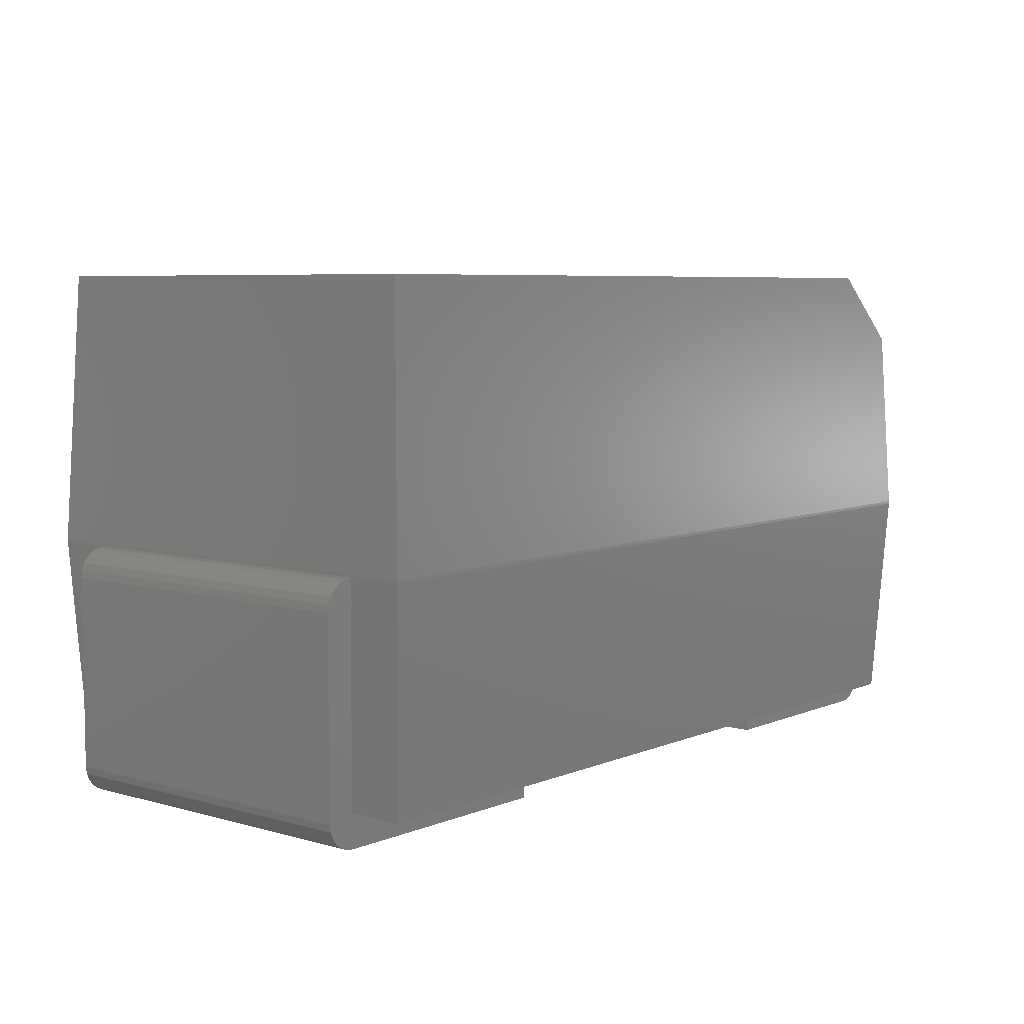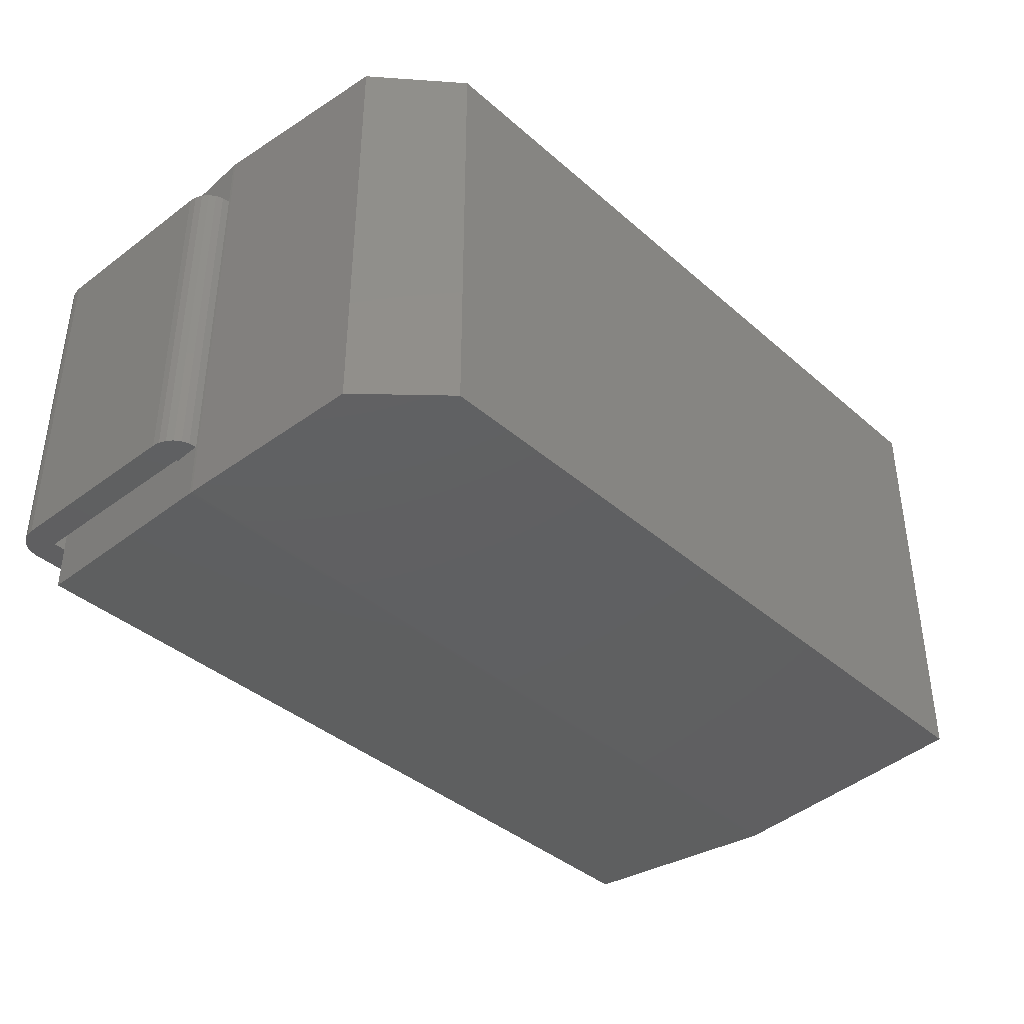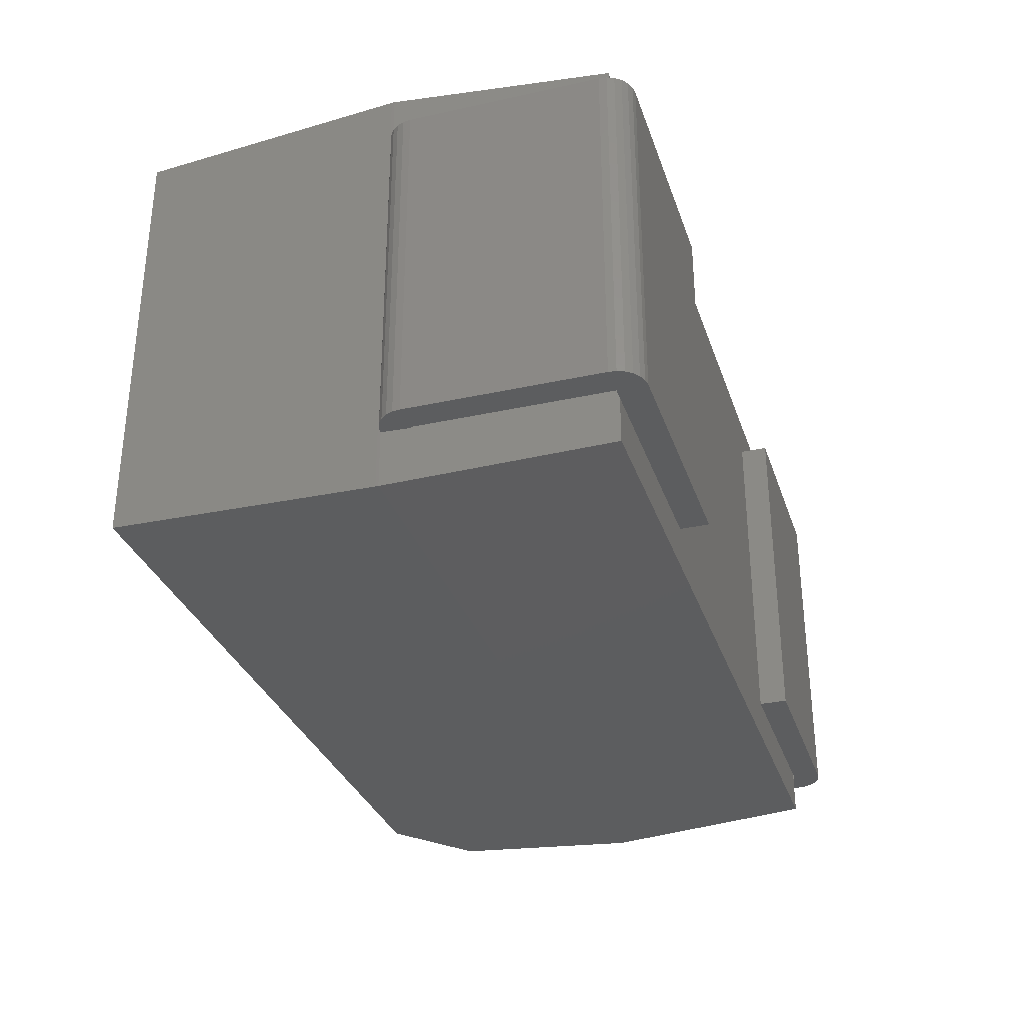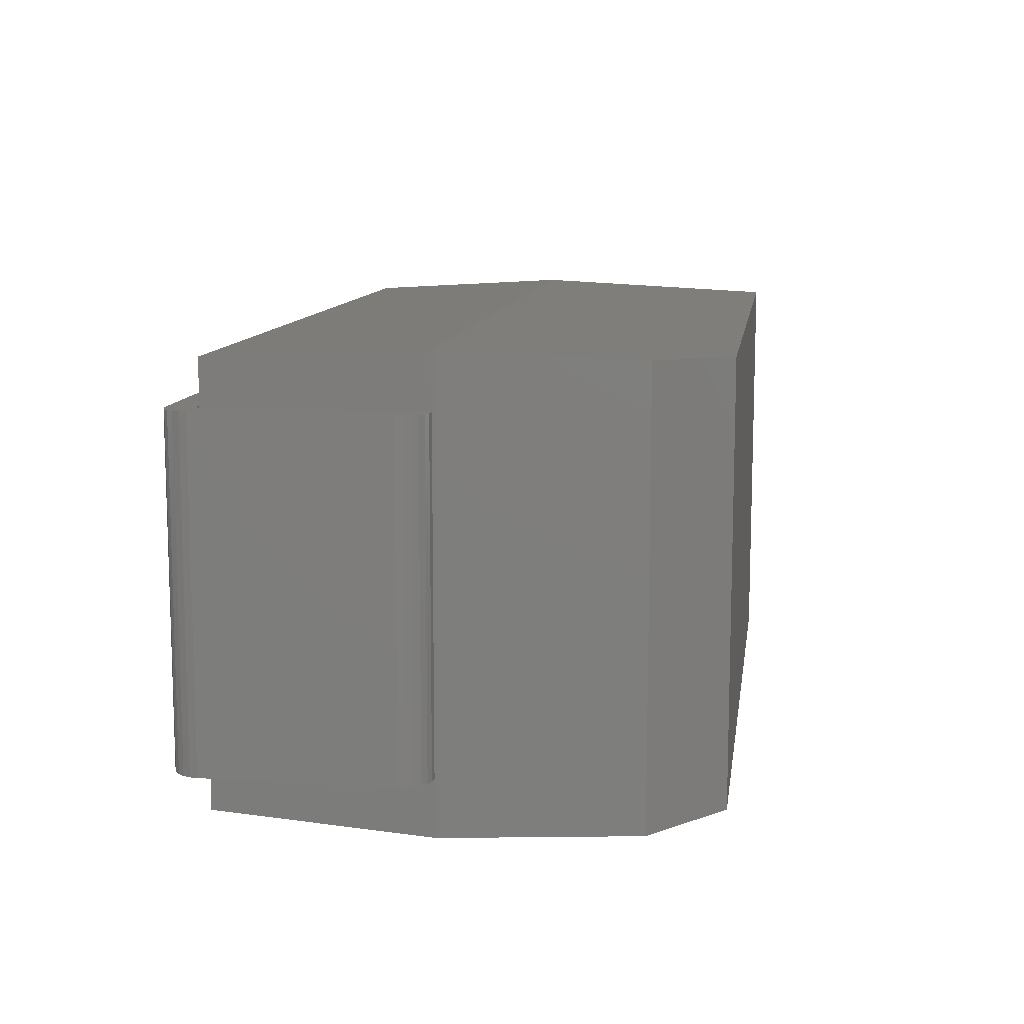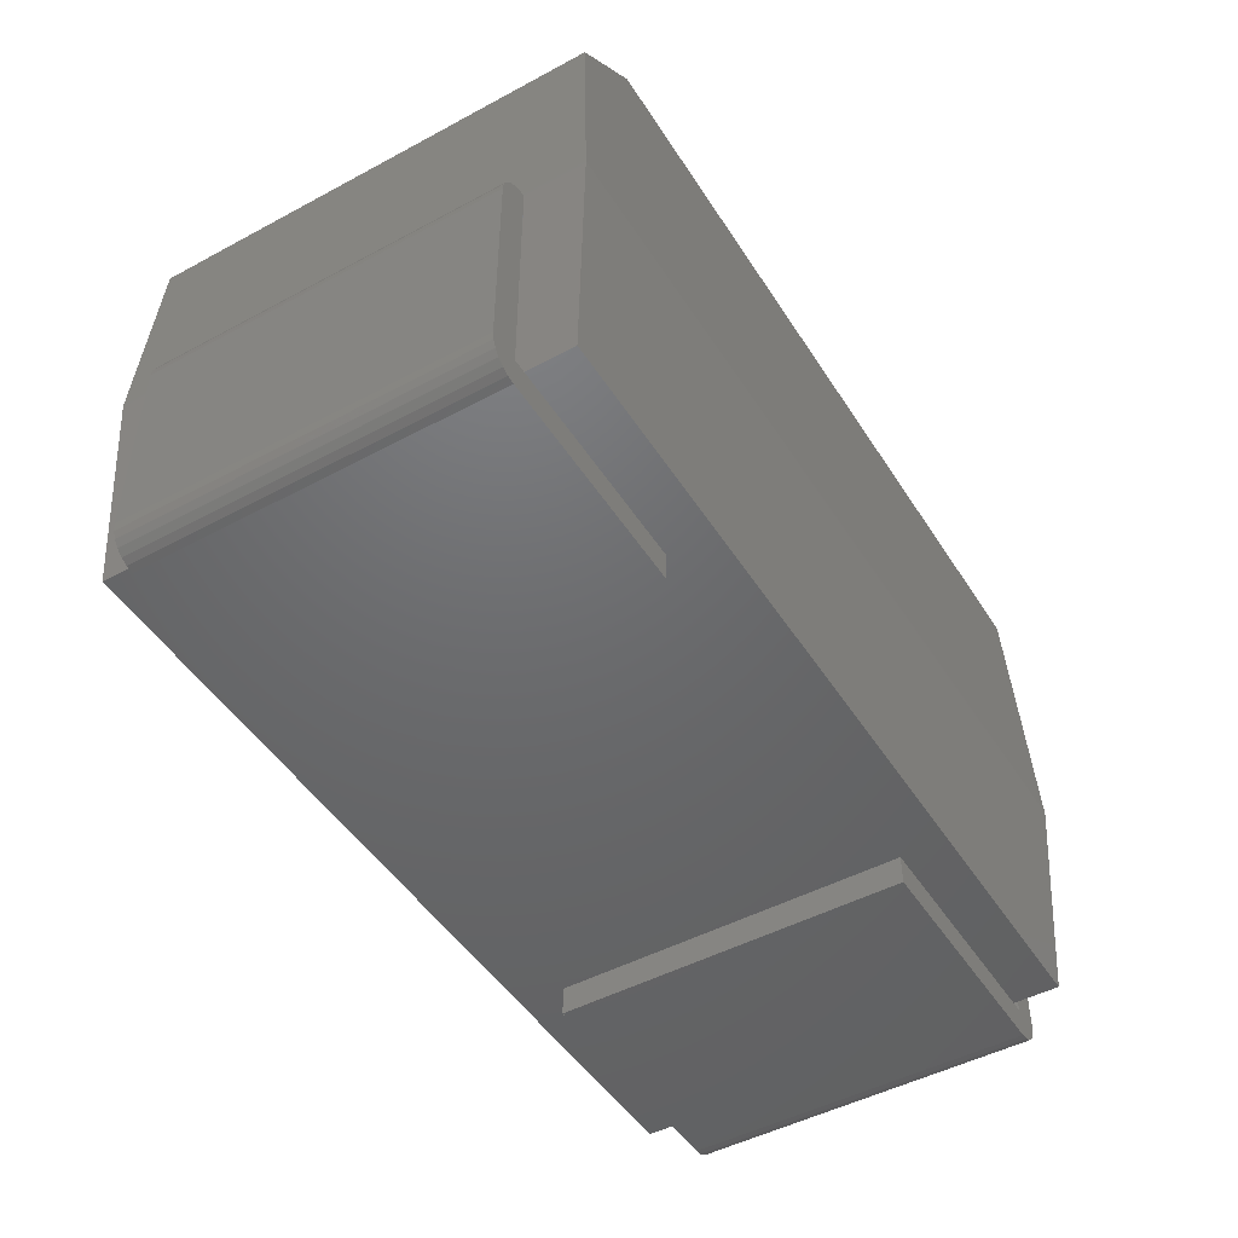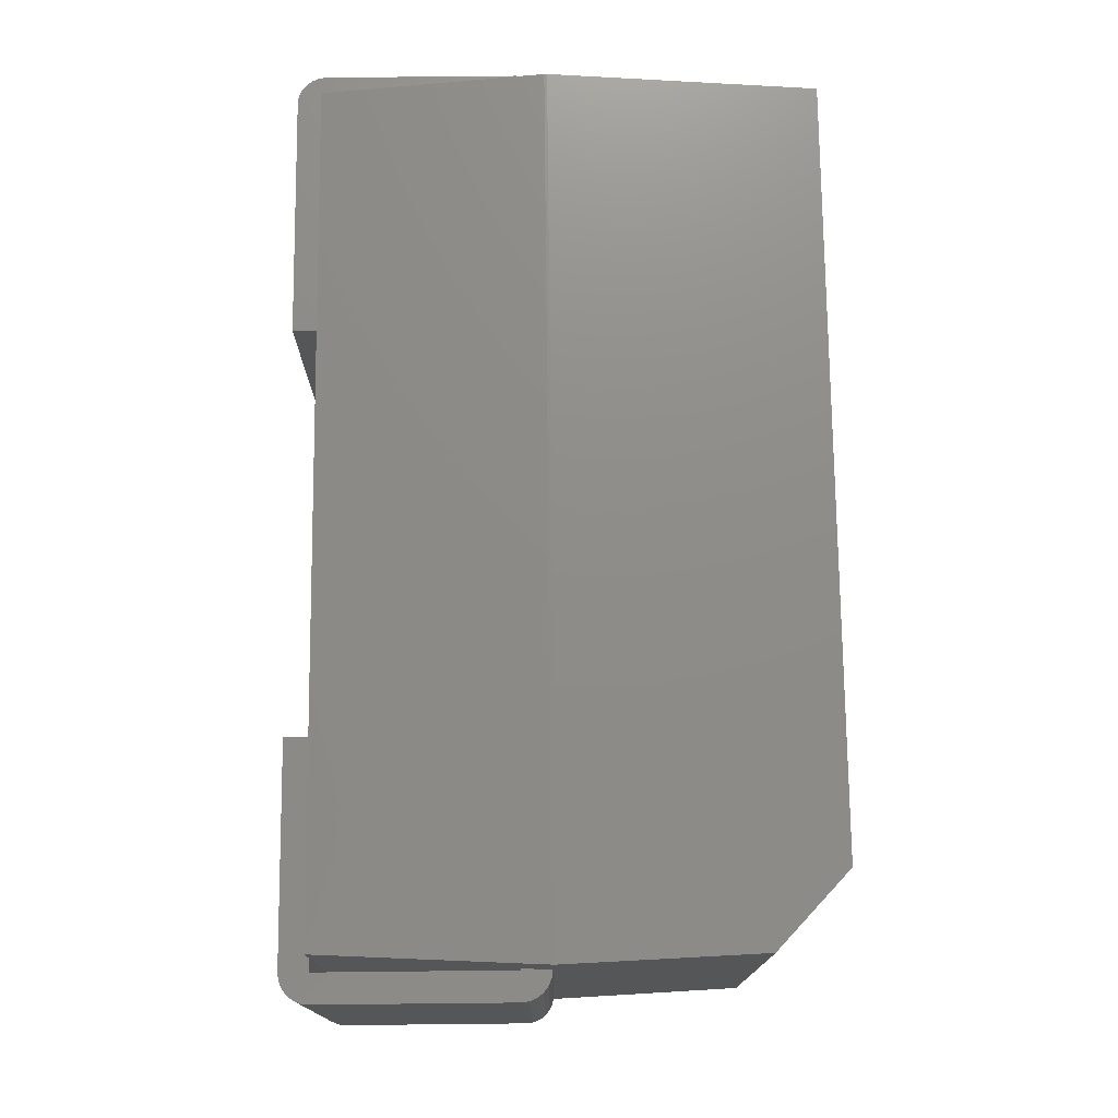
<metadata>
{"format":"stl","ext":"stl","renderer":"f3d","projection":"perspective","resolution":1024,"background":"white","views":[{"elev":6.3,"azim":129.9,"up":"+Z"},{"elev":-39.2,"azim":-47.2,"up":"+Y"},{"elev":-31.8,"azim":107.3,"up":"+Y"},{"elev":10.8,"azim":-81.7,"up":"+Y"},{"elev":-48.0,"azim":-58.9,"up":"+Z"},{"elev":74.8,"azim":-90.6,"up":"+Y"}]}
</metadata>
<code>
# stl→obj: 98 verts, 184 faces
v -1.5 -0.8 0.875
v -1.469 -0.769 1.55
v -1.5 0.8 0.875
v -1.469 0.769 1.55
v -1.208 -0.7575 1.8
v 1.5 -0.8 0.875
v 1.458 -0.7575 1.8
v -1.208 0.7575 1.8
v -1.5 0.8 0.865
v -1.5 -0.8 0.865
v 1.5 0.8 0.875
v 1.458 0.7575 1.8
v 1.5 -0.8 0.865
v -1.458 0.7575 0.1
v -1.458 -0.7575 0.1
v 1.5 0.8 0.865
v 1.458 -0.7575 0.1
v 1.458 0.7575 0.1
v -1.526 -0.6 0.003407
v -1.5 -0.6 -1.388e-17
v -1.5 -0.6 0.1
v -1.55 -0.6 0.0134
v -1.571 -0.6 0.02929
v -1.587 -0.6 0.05
v -1.597 -0.6 0.07412
v -1.6 -0.6 0.1
v -1.597 -0.6 0.7909
v -1.6 -0.6 0.765
v -1.5 -0.6 0.765
v -1.587 -0.6 0.815
v -1.571 -0.6 0.8357
v -1.55 -0.6 0.8516
v -1.526 -0.6 0.8616
v -0.75 -0.6 0
v -0.75 -0.6 0.1
v -1.5 -0.6 0.865
v -0.85 -0.6 0.765
v -0.85 -0.6 0.865
v -1.5 0.6 0.865
v -0.85 0.6 0.865
v -1.597 0.6 0.7909
v -1.6 0.6 0.765
v -1.587 0.6 0.815
v -1.571 0.6 0.8357
v -1.55 0.6 0.8516
v -1.526 0.6 0.8616
v -0.85 0.6 0.765
v -1.6 0.6 0.1
v -1.5 0.6 0.765
v -1.526 0.6 0.003407
v -1.5 0.6 -1.388e-17
v -1.55 0.6 0.0134
v -1.571 0.6 0.02929
v -1.587 0.6 0.05
v -1.597 0.6 0.07412
v -1.5 0.6 0.1
v -0.75 0.6 0
v -0.75 0.6 0.1
v 1.6 -0.6 0.1
v 1.6 0.6 0.1
v 1.6 0.6 0.765
v 1.6 -0.6 0.765
v 0.65 -0.6 0.1
v 0.65 -0.6 0
v 1.5 -0.6 -1.388e-17
v 1.55 -0.6 0.0134
v 1.571 -0.6 0.02929
v 1.5 -0.6 0.1
v 1.526 -0.6 0.003407
v 1.587 -0.6 0.05
v 1.597 -0.6 0.07412
v 1.5 -0.6 0.765
v 0.75 -0.6 0.765
v 1.5 -0.6 0.865
v 0.75 -0.6 0.865
v 1.526 -0.6 0.8616
v 1.597 -0.6 0.7909
v 1.587 -0.6 0.815
v 1.55 -0.6 0.8516
v 1.571 -0.6 0.8357
v 1.597 0.6 0.07412
v 1.587 0.6 0.05
v 1.571 0.6 0.02929
v 1.55 0.6 0.0134
v 1.526 0.6 0.003407
v 1.5 0.6 -1.388e-17
v 1.597 0.6 0.7909
v 1.587 0.6 0.815
v 1.571 0.6 0.8357
v 1.55 0.6 0.8516
v 1.526 0.6 0.8616
v 1.5 0.6 0.865
v 0.65 0.6 0
v 0.65 0.6 0.1
v 1.5 0.6 0.1
v 1.5 0.6 0.765
v 0.75 0.6 0.765
v 0.75 0.6 0.865
f 1 2 3
f 3 2 4
f 5 2 1
f 6 5 1
f 7 5 6
f 2 5 8
f 4 2 8
f 9 10 1
f 3 9 1
f 3 4 8
f 3 8 11
f 11 8 12
f 10 13 6
f 1 10 6
f 12 5 7
f 12 8 5
f 12 7 6
f 12 6 11
f 14 15 10
f 14 10 9
f 11 16 9
f 11 9 3
f 6 13 16
f 6 16 11
f 10 15 17
f 13 10 17
f 15 14 18
f 17 15 18
f 18 14 9
f 18 9 16
f 13 17 18
f 16 13 18
f 19 20 21
f 22 19 21
f 23 22 21
f 24 23 21
f 25 24 21
f 26 25 21
f 27 28 29
f 30 27 29
f 31 30 29
f 28 26 29
f 26 21 29
f 31 29 32
f 32 29 33
f 20 34 35
f 21 20 35
f 33 29 36
f 29 37 38
f 36 29 38
f 39 36 38
f 40 39 38
f 41 28 27
f 41 42 28
f 43 27 30
f 43 30 31
f 43 41 27
f 44 31 32
f 44 43 31
f 45 44 32
f 46 32 33
f 46 45 32
f 39 33 36
f 39 46 33
f 37 47 40
f 38 37 40
f 42 48 26
f 42 26 28
f 37 29 49
f 37 49 47
f 50 20 19
f 50 51 20
f 52 19 22
f 52 22 23
f 52 50 19
f 53 23 24
f 53 52 23
f 54 24 25
f 54 53 24
f 55 54 25
f 48 25 26
f 48 55 25
f 29 56 49
f 29 21 56
f 20 51 57
f 34 20 57
f 58 21 35
f 58 56 21
f 34 57 58
f 35 34 58
f 56 51 50
f 56 50 52
f 56 52 53
f 56 53 54
f 56 54 55
f 56 55 48
f 42 56 48
f 49 42 41
f 49 41 43
f 49 43 44
f 49 56 42
f 45 49 44
f 46 49 45
f 58 57 51
f 58 51 56
f 39 49 46
f 40 47 49
f 40 49 39
f 59 60 61
f 62 59 61
f 63 64 65
f 66 67 68
f 69 66 68
f 65 69 68
f 63 65 68
f 68 67 70
f 68 70 71
f 68 71 59
f 72 68 62
f 68 59 62
f 73 72 74
f 75 73 74
f 74 72 76
f 72 62 77
f 72 77 78
f 76 72 79
f 72 78 80
f 79 72 80
f 60 59 71
f 81 60 71
f 82 71 70
f 82 81 71
f 83 70 67
f 83 67 66
f 83 82 70
f 84 83 66
f 85 66 69
f 85 84 66
f 86 69 65
f 86 85 69
f 77 62 87
f 62 61 87
f 78 77 88
f 80 78 88
f 77 87 88
f 79 80 89
f 80 88 89
f 79 89 90
f 76 79 91
f 79 90 91
f 74 76 92
f 76 91 92
f 86 93 94
f 95 83 84
f 95 84 85
f 95 85 86
f 95 86 94
f 82 83 95
f 81 82 95
f 60 81 95
f 61 95 96
f 61 60 95
f 92 97 98
f 92 96 97
f 87 61 96
f 91 96 92
f 88 87 96
f 90 96 91
f 89 88 96
f 89 96 90
f 64 93 86
f 65 64 86
f 94 93 64
f 94 64 63
f 95 94 63
f 95 63 68
f 96 95 72
f 95 68 72
f 75 74 98
f 74 92 98
f 73 97 96
f 72 73 96
f 98 97 73
f 98 73 75

</code>
